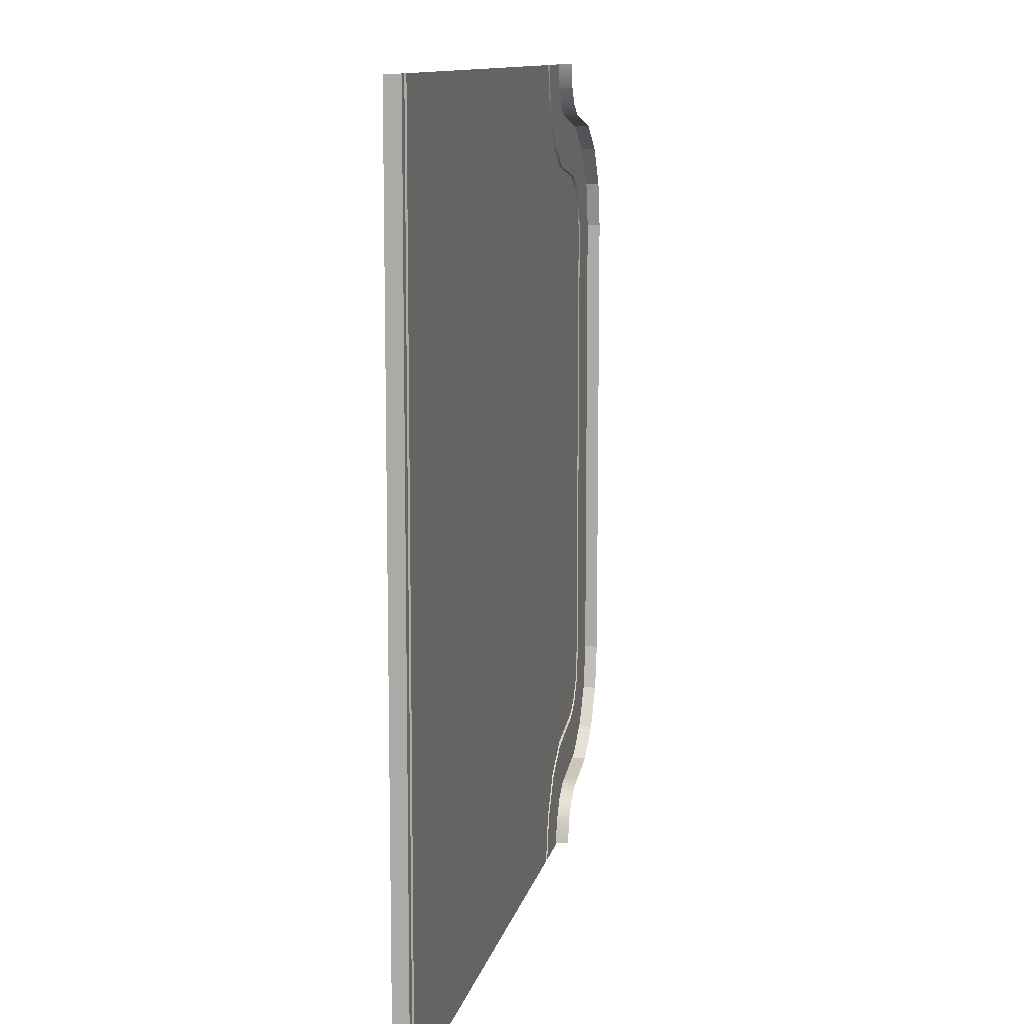
<metadata>
{"format":"obj","ext":"obj","renderer":"f3d","projection":"perspective","resolution":1024,"background":"white","views":[{"elev":10.9,"azim":-78.3,"up":"+Z"}]}
</metadata>
<code>
o 7_Road-Parking-Double
v -0.516 -0.000935 0.6212
v -0.516 -0.000935 0.001586
v -0.7321 -0.000935 0.001586
v -0.7321 -0.000935 0.6212
v -0.9482 -0.000935 0.001586
v -0.9482 0.002803 0.001586
v -0.9482 0.002803 0.6212
v -0.9482 -0.000935 0.6212
v -1.042 -0.01905 0.6212
v -1.042 0.002803 0.6212
v -1.042 0.002803 0.001586
v -1.042 -0.01905 0.001586
v -1.042 0.002803 0.6212
v -1.032 0.002803 0.6212
v -1.032 0.002803 0.001586
v -1.042 0.002803 0.001586
v -0.9482 0.002803 0.001586
v -0.9582 0.002803 0.001586
v -0.9582 0.002803 0.6212
v -0.9482 0.002803 0.6212
v -1.032 -0.000935 0.6212
v -0.9582 -0.000935 0.6212
v -0.9582 -0.000935 0.001586
v -1.032 -0.000935 0.001586
v -0.9582 -0.000935 0.001586
v -0.9582 -0.000935 0.6212
v -0.9582 0.002803 0.6212
v -0.9582 0.002803 0.001586
v -1.032 -0.000935 0.6212
v -1.032 -0.000935 0.001586
v -1.032 0.002803 0.001586
v -1.032 0.002803 0.6212
v -0.9482 -0.000935 0.6212
v -0.9482 -0.000935 0.001586
v -0.516 -0.000935 -0.618
v -0.7321 -0.000935 -0.618
v -0.9482 -0.000935 -0.618
v -0.9482 0.002803 -0.618
v -1.042 0.002803 -0.618
v -1.042 -0.01905 -0.618
v -1.032 0.002803 -0.618
v -1.042 0.002803 -0.618
v -0.9482 0.002803 -0.618
v -0.9582 0.002803 -0.618
v -0.9582 -0.000935 -0.618
v -1.032 -0.000935 -0.618
v -0.9582 -0.000935 -0.618
v -0.9582 0.002803 -0.618
v -1.032 -0.000935 -0.618
v -1.032 0.002803 -0.618
v -0.9482 -0.000935 -0.618
v -0.3 -0.000935 0.001586
v -0.3 -0.000935 0.6212
v -0.08387 -0.000936 0.6212
v -0.08387 -0.000936 0.001586
v -0.3 -0.000935 -0.618
v -0.08387 -0.000936 -0.618
v 0.09448 0.002802 -0.5333
v 0.1627 0.002802 -0.5198
v 0.1627 -0.01905 -0.5198
v 0.1627 -0.01905 -0.5198
v 0.09448 -0.01905 -0.5333
v 0.09448 0.002802 -0.5333
v 0.1791 0.002802 -0.355
v 0.1727 0.002802 -0.3874
v 0.1727 -0.000936 -0.3874
v 0.1791 -0.000936 -0.355
v 0.1819 0.002802 -0.3912
v 0.1727 0.002802 -0.3874
v 0.1791 0.002802 -0.355
v 0.1791 0.002802 -0.355
v 0.1891 0.002802 -0.355
v 0.1819 0.002802 -0.3912
v 0.1589 0.002802 -0.5105
v 0.1627 0.002802 -0.5198
v 0.09448 0.002802 -0.5333
v 0.09448 0.002802 -0.5333
v 0.09448 0.002802 -0.5234
v 0.1589 0.002802 -0.5105
v 0.25 -0.000936 -0.4194
v 0.1819 -0.000936 -0.3912
v 0.1891 -0.000936 -0.355
v 0.2629 -0.000936 -0.355
v 0.2629 0.002802 -0.355
v 0.25 0.002802 -0.4194
v 0.25 -0.000936 -0.4194
v 0.2629 -0.000936 -0.355
v 0.09448 0.002802 -0.4496
v 0.1307 0.002802 -0.4424
v 0.1307 -0.000936 -0.4424
v 0.09448 -0.000936 -0.4496
v 0.2593 0.002802 -0.4232
v 0.2593 -0.01905 -0.4232
v 0.2206 -0.01905 -0.4811
v 0.2206 -0.01905 -0.4811
v 0.2206 0.002802 -0.4811
v 0.2593 0.002802 -0.4232
v 0.1269 0.002802 -0.4332
v 0.1269 -0.000936 -0.4332
v 0.1543 -0.000936 -0.4148
v 0.1543 0.002802 -0.4148
v 0.1307 0.002802 -0.4424
v 0.1269 0.002802 -0.4332
v 0.1543 0.002802 -0.4148
v 0.1543 0.002802 -0.4148
v 0.1614 0.002802 -0.4219
v 0.1307 0.002802 -0.4424
v 0.25 0.002802 -0.4194
v 0.2593 0.002802 -0.4232
v 0.2206 0.002802 -0.4811
v 0.2206 0.002802 -0.4811
v 0.2135 0.002802 -0.4741
v 0.25 0.002802 -0.4194
v 0.1589 -0.000936 -0.5105
v 0.1307 -0.000936 -0.4424
v 0.1614 -0.000936 -0.4219
v 0.2135 -0.000936 -0.4741
v 0.1589 0.002802 -0.5105
v 0.1589 -0.000936 -0.5105
v 0.2135 -0.000936 -0.4741
v 0.2135 0.002802 -0.4741
v 0.1819 0.002802 -0.3912
v 0.1819 -0.000936 -0.3912
v 0.1614 -0.000936 -0.4219
v 0.1614 0.002802 -0.4219
v 0.2206 0.002802 -0.4811
v 0.2206 -0.01905 -0.4811
v 0.1627 -0.01905 -0.5198
v 0.1627 -0.01905 -0.5198
v 0.1627 0.002802 -0.5198
v 0.2206 0.002802 -0.4811
v 0.1614 0.002802 -0.4219
v 0.1543 0.002802 -0.4148
v 0.1727 0.002802 -0.3874
v 0.1727 0.002802 -0.3874
v 0.1819 0.002802 -0.3912
v 0.1614 0.002802 -0.4219
v 0.2135 0.002802 -0.4741
v 0.2206 0.002802 -0.4811
v 0.1627 0.002802 -0.5198
v 0.1627 0.002802 -0.5198
v 0.1589 0.002802 -0.5105
v 0.2135 0.002802 -0.4741
v 0.2728 0.002802 -0.355
v 0.2728 -0.01905 -0.355
v 0.2593 -0.01905 -0.4232
v 0.2593 -0.01905 -0.4232
v 0.2593 0.002802 -0.4232
v 0.2728 0.002802 -0.355
v 0.09448 0.002802 -0.4396
v 0.09448 -0.000936 -0.4396
v 0.09448 0.002802 -0.4496
v 0.09448 0.002802 -0.4396
v 0.1269 0.002802 -0.4332
v 0.1269 0.002802 -0.4332
v 0.1307 0.002802 -0.4424
v 0.09448 0.002802 -0.4496
v 0.2629 0.002802 -0.355
v 0.2728 0.002802 -0.355
v 0.2593 0.002802 -0.4232
v 0.2593 0.002802 -0.4232
v 0.25 0.002802 -0.4194
v 0.2629 0.002802 -0.355
v 0.09448 -0.000936 -0.5234
v 0.09448 -0.000936 -0.4496
v 0.09448 0.002802 -0.5234
v 0.09448 -0.000936 -0.5234
v 0.1891 0.002802 -0.355
v 0.1891 -0.000936 -0.355
v 0.09448 0.002802 -0.4396
v 0.02623 0.002802 -0.4532
v 0.02623 -0.000936 -0.4532
v 0.02623 -0.000936 -0.4532
v 0.09448 -0.000936 -0.4396
v 0.09448 0.002802 -0.4396
v 0.009837 0.002802 -0.618
v 0.01628 0.002802 -0.5856
v 0.01628 -0.01905 -0.5856
v 0.009837 -0.01905 -0.618
v 0.007065 0.002802 -0.5818
v 0.01628 0.002802 -0.5856
v 0.009837 0.002802 -0.618
v 0.009837 0.002802 -0.618
v -0.000136 0.002802 -0.618
v 0.007065 0.002802 -0.5818
v 0.03005 0.002802 -0.4624
v 0.02623 0.002802 -0.4532
v 0.09448 0.002802 -0.4396
v 0.09448 0.002802 -0.4396
v 0.09448 0.002802 -0.4496
v 0.03005 0.002802 -0.4624
v -0.06108 -0.000936 -0.5535
v 0.007065 -0.000936 -0.5818
v -0.000136 -0.000936 -0.618
v -0.0739 -0.000936 -0.618
v -0.0739 0.002802 -0.618
v -0.06108 0.002802 -0.5535
v -0.06108 -0.000936 -0.5535
v -0.0739 -0.000936 -0.618
v 0.05827 0.002802 -0.5306
v 0.05827 -0.000936 -0.5306
v -0.07029 0.002802 -0.5497
v -0.07029 -0.000936 -0.5497
v -0.03163 -0.000936 -0.4919
v -0.03163 -0.000936 -0.4919
v -0.03163 0.002802 -0.4919
v -0.07029 0.002802 -0.5497
v 0.06209 0.002802 -0.5398
v 0.06209 -0.01905 -0.5398
v 0.03463 -0.01905 -0.5581
v 0.03463 0.002802 -0.5581
v 0.05827 0.002802 -0.5306
v 0.06209 0.002802 -0.5398
v 0.03463 0.002802 -0.5581
v 0.03463 0.002802 -0.5581
v 0.02758 0.002802 -0.5511
v 0.05827 0.002802 -0.5306
v -0.06108 0.002802 -0.5535
v -0.07029 0.002802 -0.5497
v -0.03163 0.002802 -0.4919
v -0.03163 0.002802 -0.4919
v -0.02458 0.002802 -0.4989
v -0.06108 0.002802 -0.5535
v 0.03005 -0.000936 -0.4624
v 0.05827 -0.000936 -0.5306
v 0.02758 -0.000936 -0.5511
v -0.02458 -0.000936 -0.4989
v 0.03005 0.002802 -0.4624
v 0.03005 -0.000936 -0.4624
v -0.02458 -0.000936 -0.4989
v -0.02458 0.002802 -0.4989
v 0.007065 0.002802 -0.5818
v 0.007065 -0.000936 -0.5818
v 0.02758 -0.000936 -0.5511
v 0.02758 0.002802 -0.5511
v -0.03163 0.002802 -0.4919
v -0.03163 -0.000936 -0.4919
v 0.02623 -0.000936 -0.4532
v 0.02623 -0.000936 -0.4532
v 0.02623 0.002802 -0.4532
v -0.03163 0.002802 -0.4919
v 0.02758 0.002802 -0.5511
v 0.03463 0.002802 -0.5581
v 0.01628 0.002802 -0.5856
v 0.01628 0.002802 -0.5856
v 0.007065 0.002802 -0.5818
v 0.02758 0.002802 -0.5511
v -0.02458 0.002802 -0.4989
v -0.03163 0.002802 -0.4919
v 0.02623 0.002802 -0.4532
v 0.02623 0.002802 -0.4532
v 0.03005 0.002802 -0.4624
v -0.02458 0.002802 -0.4989
v -0.08387 0.002802 -0.618
v -0.08387 -0.000936 -0.618
v -0.07029 -0.000936 -0.5497
v -0.07029 -0.000936 -0.5497
v -0.07029 0.002802 -0.5497
v -0.08387 0.002802 -0.618
v 0.09448 0.002802 -0.5333
v 0.09448 -0.01905 -0.5333
v 0.09448 0.002802 -0.5234
v 0.09448 0.002802 -0.5333
v 0.06209 0.002802 -0.5398
v 0.06209 0.002802 -0.5398
v 0.05827 0.002802 -0.5306
v 0.09448 0.002802 -0.5234
v -0.0739 0.002802 -0.618
v -0.08387 0.002802 -0.618
v -0.07029 0.002802 -0.5497
v -0.07029 0.002802 -0.5497
v -0.06108 0.002802 -0.5535
v -0.0739 0.002802 -0.618
v -0.000136 0.002802 -0.618
v -0.000136 -0.000936 -0.618
v 0.09448 0.002802 0.5365
v 0.09448 -0.01905 0.5365
v 0.1627 -0.01905 0.5229
v 0.1627 -0.01905 0.5229
v 0.1627 0.002802 0.5229
v 0.09448 0.002802 0.5365
v 0.1791 0.002802 0.3582
v 0.1791 -0.000936 0.3582
v 0.1727 -0.000936 0.3906
v 0.1727 0.002802 0.3906
v 0.1819 0.002802 0.3944
v 0.1891 0.002802 0.3582
v 0.1791 0.002802 0.3582
v 0.1791 0.002802 0.3582
v 0.1727 0.002802 0.3906
v 0.1819 0.002802 0.3944
v 0.1589 0.002802 0.5137
v 0.09448 0.002802 0.5265
v 0.09448 0.002802 0.5365
v 0.09448 0.002802 0.5365
v 0.1627 0.002802 0.5229
v 0.1589 0.002802 0.5137
v 0.25 -0.000936 0.4226
v 0.2629 -0.000936 0.3582
v 0.1891 -0.000936 0.3582
v 0.1819 -0.000936 0.3944
v 0.2629 0.002802 0.3582
v 0.2629 -0.000936 0.3582
v 0.25 -0.000936 0.4226
v 0.25 0.002802 0.4226
v 0.09448 0.002802 0.4528
v 0.09448 -0.000936 0.4528
v 0.1307 -0.000936 0.4456
v 0.1307 0.002802 0.4456
v 0.2593 0.002802 0.4264
v 0.2206 0.002802 0.4843
v 0.2206 -0.01905 0.4843
v 0.2206 -0.01905 0.4843
v 0.2593 -0.01905 0.4264
v 0.2593 0.002802 0.4264
v 0.1543 0.002802 0.418
v 0.1269 0.002802 0.4364
v 0.1543 -0.000936 0.418
v 0.1269 -0.000936 0.4364
v 0.1307 0.002802 0.4456
v 0.1614 0.002802 0.4251
v 0.1543 0.002802 0.418
v 0.1543 0.002802 0.418
v 0.1269 0.002802 0.4364
v 0.1307 0.002802 0.4456
v 0.25 0.002802 0.4226
v 0.2135 0.002802 0.4772
v 0.2206 0.002802 0.4843
v 0.2206 0.002802 0.4843
v 0.2593 0.002802 0.4264
v 0.25 0.002802 0.4226
v 0.2135 -0.000936 0.4772
v 0.1589 -0.000936 0.5137
v 0.1614 -0.000936 0.4251
v 0.1307 -0.000936 0.4456
v 0.2135 0.002802 0.4772
v 0.1589 0.002802 0.5137
v 0.2135 -0.000936 0.4772
v 0.1589 -0.000936 0.5137
v 0.1614 0.002802 0.4251
v 0.1614 -0.000936 0.4251
v 0.1819 0.002802 0.3944
v 0.1819 -0.000936 0.3944
v 0.2206 0.002802 0.4843
v 0.1627 0.002802 0.5229
v 0.1627 -0.01905 0.5229
v 0.1627 -0.01905 0.5229
v 0.2206 -0.01905 0.4843
v 0.2206 0.002802 0.4843
v 0.1614 0.002802 0.4251
v 0.1819 0.002802 0.3944
v 0.1727 0.002802 0.3906
v 0.1727 0.002802 0.3906
v 0.1543 0.002802 0.418
v 0.1614 0.002802 0.4251
v 0.2135 0.002802 0.4772
v 0.1589 0.002802 0.5137
v 0.1627 0.002802 0.5229
v 0.1627 0.002802 0.5229
v 0.2206 0.002802 0.4843
v 0.2135 0.002802 0.4772
v 0.2728 0.002802 0.3582
v 0.2593 0.002802 0.4264
v 0.2593 -0.01905 0.4264
v 0.2593 -0.01905 0.4264
v 0.2728 -0.01905 0.3582
v 0.2728 0.002802 0.3582
v 0.09448 0.002802 0.4428
v 0.09448 -0.000936 0.4428
v 0.09448 0.002802 0.4528
v 0.1307 0.002802 0.4456
v 0.1269 0.002802 0.4364
v 0.1269 0.002802 0.4364
v 0.09448 0.002802 0.4428
v 0.09448 0.002802 0.4528
v 0.2629 0.002802 0.3582
v 0.25 0.002802 0.4226
v 0.2593 0.002802 0.4264
v 0.2593 0.002802 0.4264
v 0.2728 0.002802 0.3582
v 0.2629 0.002802 0.3582
v 0.09448 -0.000936 0.5265
v 0.09448 -0.000936 0.4528
v 0.09448 0.002802 0.5265
v 0.09448 -0.000936 0.5265
v 0.1891 0.002802 0.3582
v 0.1891 -0.000936 0.3582
v 0.09448 0.002802 0.4428
v 0.09448 -0.000936 0.4428
v 0.02623 -0.000936 0.4564
v 0.02623 -0.000936 0.4564
v 0.02623 0.002802 0.4564
v 0.09448 0.002802 0.4428
v 0.009837 0.002801 0.6212
v 0.009837 -0.01905 0.6212
v 0.01628 -0.01905 0.5888
v 0.01628 0.002802 0.5888
v 0.007065 0.002802 0.5849
v -0.000136 0.002801 0.6212
v 0.009837 0.002801 0.6212
v 0.009837 0.002801 0.6212
v 0.01628 0.002802 0.5888
v 0.007065 0.002802 0.5849
v 0.03005 0.002802 0.4656
v 0.09448 0.002802 0.4528
v 0.09448 0.002802 0.4428
v 0.09448 0.002802 0.4428
v 0.02623 0.002802 0.4564
v 0.03005 0.002802 0.4656
v -0.06108 -0.000936 0.5567
v -0.0739 -0.000936 0.6212
v -0.000136 -0.000936 0.6212
v 0.007065 -0.000936 0.5849
v -0.0739 0.002801 0.6212
v -0.0739 -0.000936 0.6212
v -0.06108 -0.000936 0.5567
v -0.06108 0.002802 0.5567
v 0.05827 -0.000936 0.5337
v 0.05827 0.002802 0.5337
v -0.07029 0.002802 0.5529
v -0.03163 0.002802 0.495
v -0.03163 -0.000936 0.495
v -0.03163 -0.000936 0.495
v -0.07029 -0.000936 0.5529
v -0.07029 0.002802 0.5529
v 0.03463 0.002802 0.5613
v 0.03463 -0.01905 0.5613
v 0.06209 0.002802 0.543
v 0.06209 -0.01905 0.543
v 0.05827 0.002802 0.5337
v 0.02758 0.002802 0.5543
v 0.03463 0.002802 0.5613
v 0.03463 0.002802 0.5613
v 0.06209 0.002802 0.543
v 0.05827 0.002802 0.5337
v -0.06108 0.002802 0.5567
v -0.02458 0.002802 0.5021
v -0.03163 0.002802 0.495
v -0.03163 0.002802 0.495
v -0.07029 0.002802 0.5529
v -0.06108 0.002802 0.5567
v -0.02458 -0.000936 0.5021
v 0.02758 -0.000936 0.5543
v 0.03005 -0.000936 0.4656
v 0.05827 -0.000936 0.5337
v -0.02458 0.002802 0.5021
v -0.02458 -0.000936 0.5021
v 0.03005 0.002802 0.4656
v 0.03005 -0.000936 0.4656
v 0.02758 0.002802 0.5543
v 0.007065 0.002802 0.5849
v 0.02758 -0.000936 0.5543
v 0.007065 -0.000936 0.5849
v -0.03163 0.002802 0.495
v 0.02623 0.002802 0.4564
v 0.02623 -0.000936 0.4564
v -0.03163 -0.000936 0.495
v 0.02758 0.002802 0.5543
v 0.007065 0.002802 0.5849
v 0.01628 0.002802 0.5888
v 0.01628 0.002802 0.5888
v 0.03463 0.002802 0.5613
v 0.02758 0.002802 0.5543
v -0.02458 0.002802 0.5021
v 0.03005 0.002802 0.4656
v 0.02623 0.002802 0.4564
v 0.02623 0.002802 0.4564
v -0.03163 0.002802 0.495
v -0.02458 0.002802 0.5021
v -0.08387 0.002801 0.6212
v -0.07029 0.002802 0.5529
v -0.07029 -0.000936 0.5529
v -0.07029 -0.000936 0.5529
v -0.08387 -0.000936 0.6212
v -0.08387 0.002801 0.6212
v 0.09448 0.002802 0.5365
v 0.09448 -0.01905 0.5365
v 0.09448 0.002802 0.5265
v 0.05827 0.002802 0.5337
v 0.06209 0.002802 0.543
v 0.06209 0.002802 0.543
v 0.09448 0.002802 0.5365
v 0.09448 0.002802 0.5265
v -0.0739 0.002801 0.6212
v -0.06108 0.002802 0.5567
v -0.07029 0.002802 0.5529
v -0.07029 0.002802 0.5529
v -0.08387 0.002801 0.6212
v -0.0739 0.002801 0.6212
v -0.000136 0.002801 0.6212
v -0.000136 -0.000936 0.6212
v 0.1791 -0.000936 0.001586
v 0.1791 0.002802 0.001586
v 0.1791 0.002802 -0.355
v 0.1791 -0.000936 -0.355
v 0.2728 -0.01905 0.001586
v 0.2728 0.002802 0.001586
v 0.2728 0.002802 0.3582
v 0.2728 -0.01905 0.3582
v 0.2728 0.002802 0.3582
v 0.2728 0.002802 0.001586
v 0.2629 0.002802 0.001586
v 0.2629 0.002802 0.3582
v 0.1791 0.002802 -0.355
v 0.1791 0.002802 0.001586
v 0.1891 0.002802 0.001586
v 0.1891 0.002802 -0.355
v 0.2629 -0.000936 0.001586
v 0.1891 -0.000936 0.001586
v 0.1891 -0.000936 0.001586
v 0.1891 0.002802 0.001586
v 0.2629 -0.000936 0.001586
v 0.2629 0.002802 0.001586
v 0.1791 -0.000936 0.001586
v -0.08387 -0.000936 0.001586
v -0.08387 -0.000936 0.3582
v -0.08387 -0.000936 0.3582
v 0.1791 -0.000936 0.3582
v 0.1791 -0.000936 0.001586
v -0.07029 -0.000936 -0.5497
v -0.08387 -0.000936 -0.618
v -0.08387 -0.000936 -0.355
v 0.1269 -0.000936 -0.4332
v 0.09448 -0.000936 -0.4396
v -0.08387 -0.000936 -0.355
v 0.1543 -0.000936 -0.4148
v 0.1269 -0.000936 -0.4332
v -0.08387 -0.000936 -0.355
v 0.02623 -0.000936 -0.4532
v -0.03163 -0.000936 -0.4919
v -0.08387 -0.000936 -0.355
v -0.03163 -0.000936 -0.4919
v -0.07029 -0.000936 -0.5497
v -0.08387 -0.000936 -0.355
v 0.09448 -0.000936 -0.4396
v 0.02623 -0.000936 -0.4532
v -0.08387 -0.000936 -0.355
v 0.1727 -0.000936 -0.3874
v 0.1543 -0.000936 -0.4148
v -0.08387 -0.000936 -0.355
v -0.08387 -0.000936 -0.355
v 0.1791 -0.000936 -0.355
v 0.1727 -0.000936 -0.3874
v 0.09448 -0.000936 0.4428
v 0.1269 -0.000936 0.4364
v -0.08387 -0.000936 0.3582
v 0.1543 -0.000936 0.418
v 0.1727 -0.000936 0.3906
v 0.1791 -0.000936 0.3582
v 0.1791 -0.000936 0.3582
v -0.08387 -0.000936 0.3582
v 0.1543 -0.000936 0.418
v 0.1269 -0.000936 0.4364
v 0.1543 -0.000936 0.418
v -0.08387 -0.000936 0.3582
v -0.08387 -0.000936 0.6212
v -0.07029 -0.000936 0.5529
v -0.08387 -0.000936 0.3582
v -0.03163 -0.000936 0.495
v 0.02623 -0.000936 0.4564
v -0.08387 -0.000936 0.3582
v -0.07029 -0.000936 0.5529
v -0.03163 -0.000936 0.495
v -0.08387 -0.000936 0.3582
v 0.02623 -0.000936 0.4564
v 0.09448 -0.000936 0.4428
v -0.08387 -0.000936 0.3582
v 0.1791 -0.000936 0.3582
v 0.1791 0.002802 0.3582
v 0.2728 -0.01905 -0.355
v 0.2728 0.002802 -0.355
v 0.2728 0.002802 -0.355
v 0.2629 0.002802 -0.355
v 0.1791 0.002802 0.3582
v 0.1891 0.002802 0.3582
v 0.1791 -0.000936 -0.355
v -0.08387 -0.000936 -0.355
v -0.08387 -0.000936 0.001586
v -0.08387 -0.000936 0.001586
v 0.1791 -0.000936 0.001586
v 0.1791 -0.000936 -0.355
f 1 2 3
f 3 4 1
f 5 6 7
f 7 8 5
f 9 10 11
f 11 12 9
f 13 14 15
f 15 16 13
f 17 18 19
f 19 20 17
f 21 22 23
f 23 24 21
f 25 26 27
f 27 28 25
f 29 30 31
f 31 32 29
f 33 4 3
f 3 34 33
f 2 35 36
f 36 3 2
f 37 38 6
f 6 5 37
f 12 11 39
f 39 40 12
f 16 15 41
f 41 42 16
f 43 44 18
f 18 17 43
f 24 23 45
f 45 46 24
f 47 25 28
f 28 48 47
f 30 49 50
f 50 31 30
f 34 3 36
f 36 51 34
f 52 2 1
f 1 53 52
f 54 55 52
f 52 53 54
f 56 35 2
f 2 52 56
f 55 57 56
f 56 52 55
f 58 59 60
f 61 62 63
f 64 65 66
f 66 67 64
f 68 69 70
f 71 72 73
f 74 75 76
f 77 78 79
f 80 81 82
f 82 83 80
f 84 85 86
f 86 87 84
f 88 89 90
f 90 91 88
f 92 93 94
f 95 96 97
f 98 99 100
f 100 101 98
f 101 100 66
f 66 65 101
f 102 103 104
f 105 106 107
f 108 109 110
f 111 112 113
f 114 115 116
f 81 80 117
f 116 117 114
f 117 116 81
f 118 119 120
f 86 85 121
f 120 121 118
f 121 120 86
f 122 123 124
f 125 124 90
f 90 89 125
f 124 125 122
f 126 127 128
f 129 130 131
f 132 133 134
f 135 136 137
f 138 139 140
f 141 142 143
f 144 145 146
f 147 148 149
f 99 98 150
f 150 151 99
f 152 153 154
f 155 156 157
f 158 159 160
f 161 162 163
f 115 114 164
f 164 165 115
f 119 118 166
f 166 167 119
f 123 122 168
f 168 169 123
f 170 171 172
f 173 174 175
f 176 177 178
f 178 179 176
f 180 181 182
f 183 184 185
f 186 187 188
f 189 190 191
f 192 193 194
f 194 195 192
f 196 197 198
f 198 199 196
f 166 200 201
f 201 167 166
f 202 203 204
f 205 206 207
f 208 209 210
f 210 211 208
f 178 177 211
f 211 210 178
f 212 213 214
f 215 216 217
f 218 219 220
f 221 222 223
f 224 225 226
f 226 227 224
f 227 226 193
f 193 192 227
f 228 229 230
f 230 231 228
f 231 230 198
f 198 197 231
f 232 233 234
f 234 235 232
f 201 200 235
f 235 234 201
f 236 237 238
f 239 240 241
f 242 243 244
f 245 246 247
f 248 249 250
f 251 252 253
f 254 255 256
f 257 258 259
f 209 208 260
f 260 261 209
f 262 263 264
f 265 266 267
f 268 269 270
f 271 272 273
f 225 224 165
f 165 164 225
f 229 228 88
f 88 91 229
f 233 232 274
f 274 275 233
f 276 277 278
f 279 280 281
f 282 283 284
f 284 285 282
f 286 287 288
f 289 290 291
f 292 293 294
f 295 296 297
f 298 299 300
f 300 301 298
f 302 303 304
f 304 305 302
f 306 307 308
f 308 309 306
f 310 311 312
f 313 314 315
f 316 285 284
f 317 316 318
f 284 318 316
f 318 319 317
f 320 321 322
f 323 324 325
f 326 327 328
f 329 330 331
f 332 298 301
f 333 332 334
f 301 334 332
f 334 335 333
f 336 305 304
f 337 336 338
f 304 338 336
f 338 339 337
f 340 309 308
f 308 341 340
f 342 340 341
f 341 343 342
f 344 345 346
f 347 348 349
f 350 351 352
f 353 354 355
f 356 357 358
f 359 360 361
f 362 363 364
f 365 366 367
f 368 317 319
f 319 369 368
f 370 371 372
f 373 374 375
f 376 377 378
f 379 380 381
f 382 333 335
f 335 383 382
f 384 337 339
f 339 385 384
f 386 342 343
f 343 387 386
f 388 389 390
f 391 392 393
f 394 395 396
f 396 397 394
f 398 399 400
f 401 402 403
f 404 405 406
f 407 408 409
f 410 411 412
f 412 413 410
f 414 415 416
f 416 417 414
f 384 385 418
f 418 419 384
f 420 421 422
f 423 424 425
f 426 397 396
f 396 427 426
f 428 426 427
f 427 429 428
f 430 431 432
f 433 434 435
f 436 437 438
f 439 440 441
f 442 410 413
f 413 443 442
f 444 442 443
f 443 445 444
f 446 417 416
f 416 447 446
f 448 446 447
f 447 449 448
f 450 419 418
f 451 450 452
f 418 452 450
f 452 453 451
f 454 455 456
f 456 457 454
f 458 459 460
f 461 462 463
f 464 465 466
f 467 468 469
f 470 471 472
f 473 474 475
f 476 428 429
f 429 477 476
f 478 479 480
f 481 482 483
f 484 485 486
f 487 488 489
f 383 444 445
f 445 382 383
f 306 448 449
f 449 307 306
f 490 451 453
f 453 491 490
f 492 493 494
f 494 495 492
f 496 497 498
f 498 499 496
f 500 501 502
f 502 503 500
f 504 505 506
f 506 507 504
f 299 508 509
f 509 300 299
f 510 511 386
f 386 387 510
f 512 513 84
f 84 87 512
f 514 515 516
f 517 518 519
f 520 521 522
f 523 524 525
f 526 527 528
f 529 530 531
f 532 533 534
f 535 536 537
f 538 539 540
f 541 542 543
f 544 545 546
f 547 548 549
f 550 551 552
f 553 554 555
f 556 557 558
f 559 560 561
f 562 563 564
f 565 566 567
f 493 492 568
f 568 569 493
f 497 496 570
f 570 571 497
f 502 501 572
f 572 573 502
f 506 505 574
f 574 575 506
f 509 508 83
f 83 82 509
f 511 510 169
f 169 168 511
f 513 512 303
f 303 302 513
f 576 577 578
f 579 580 581

</code>
